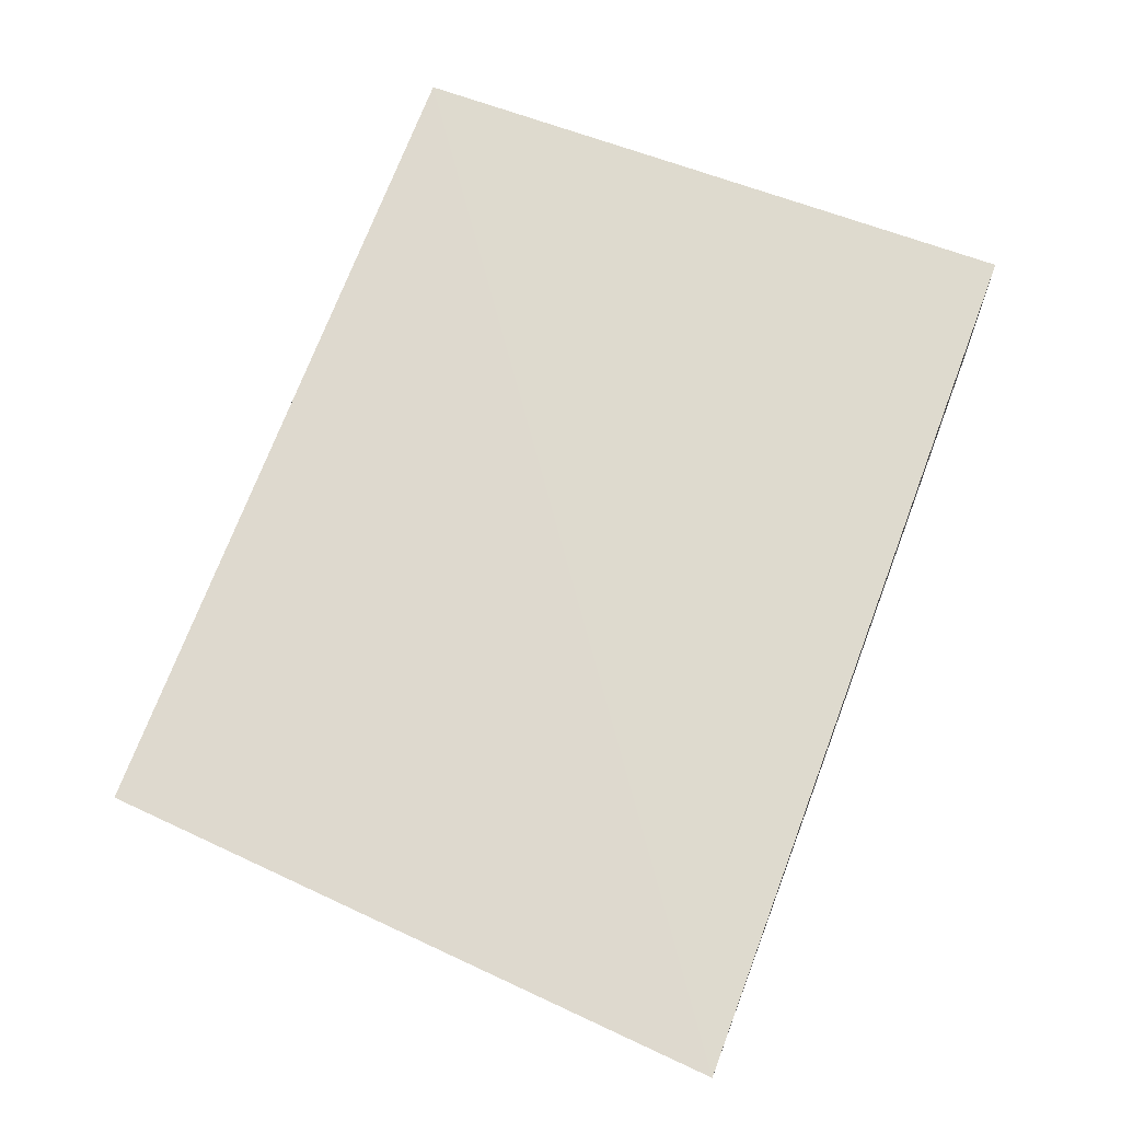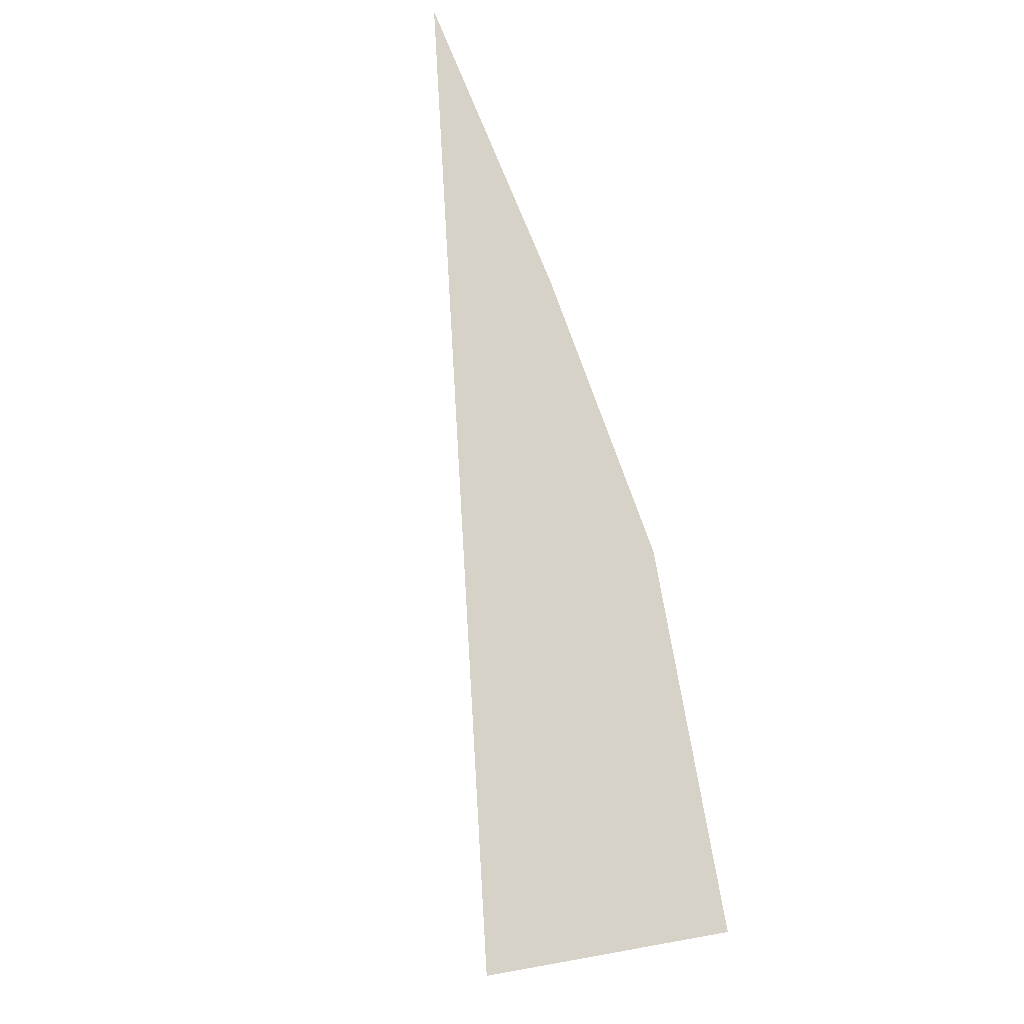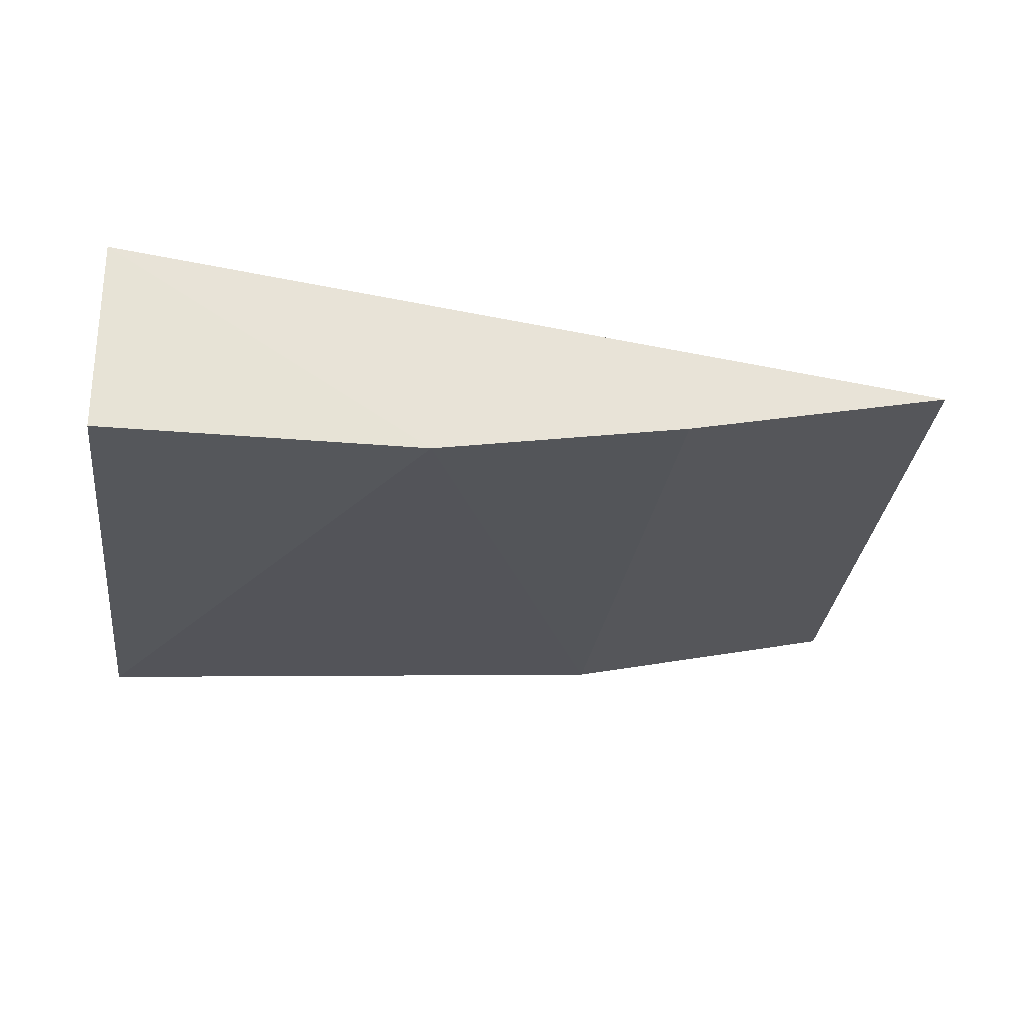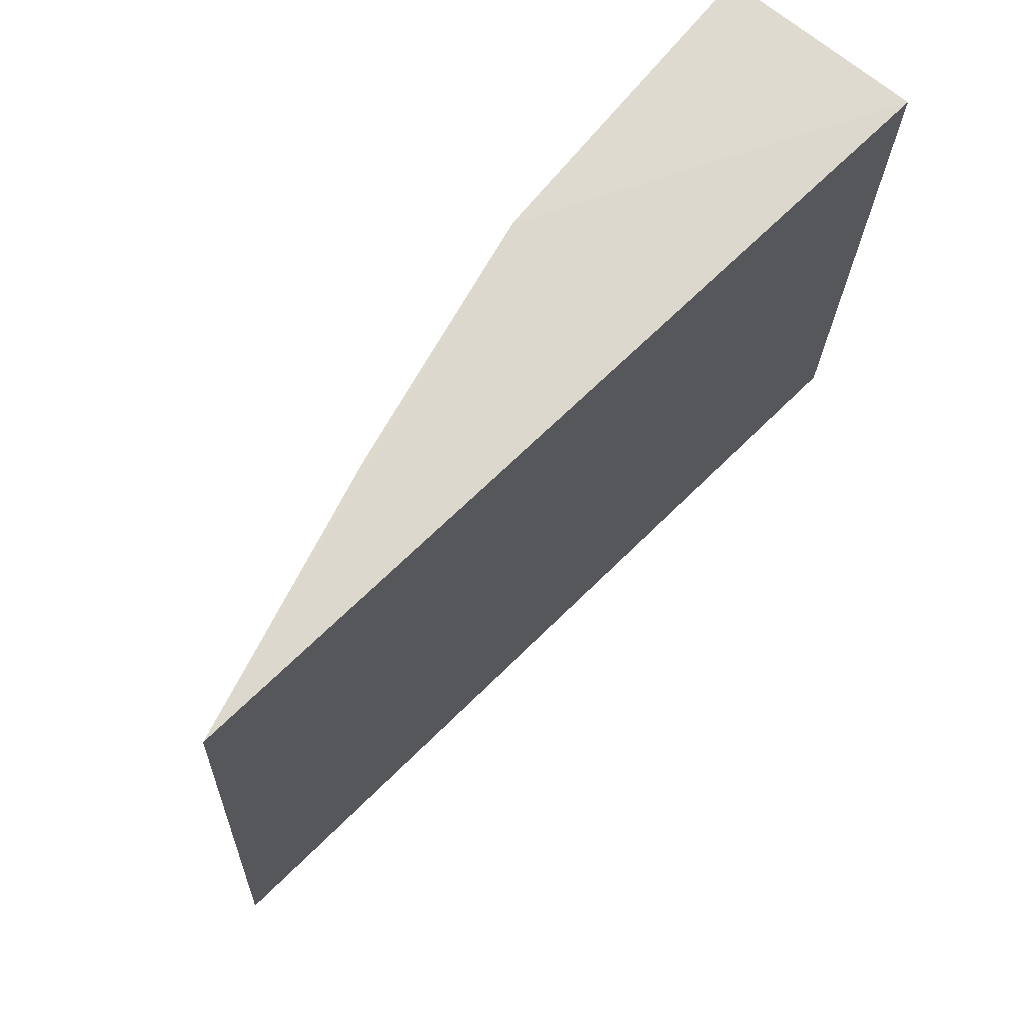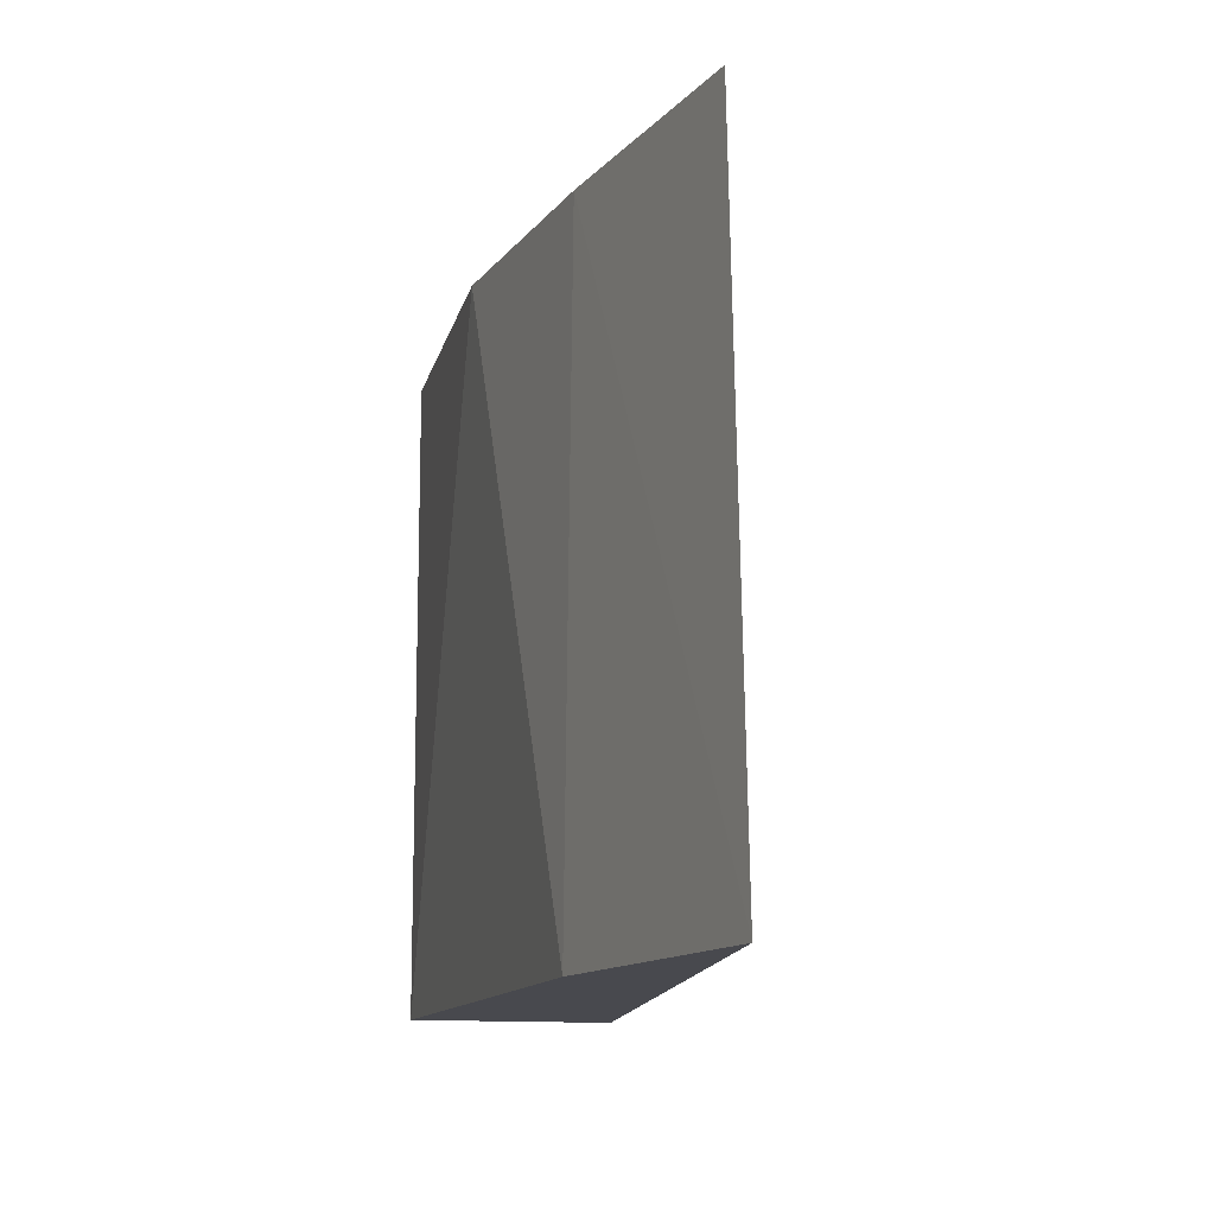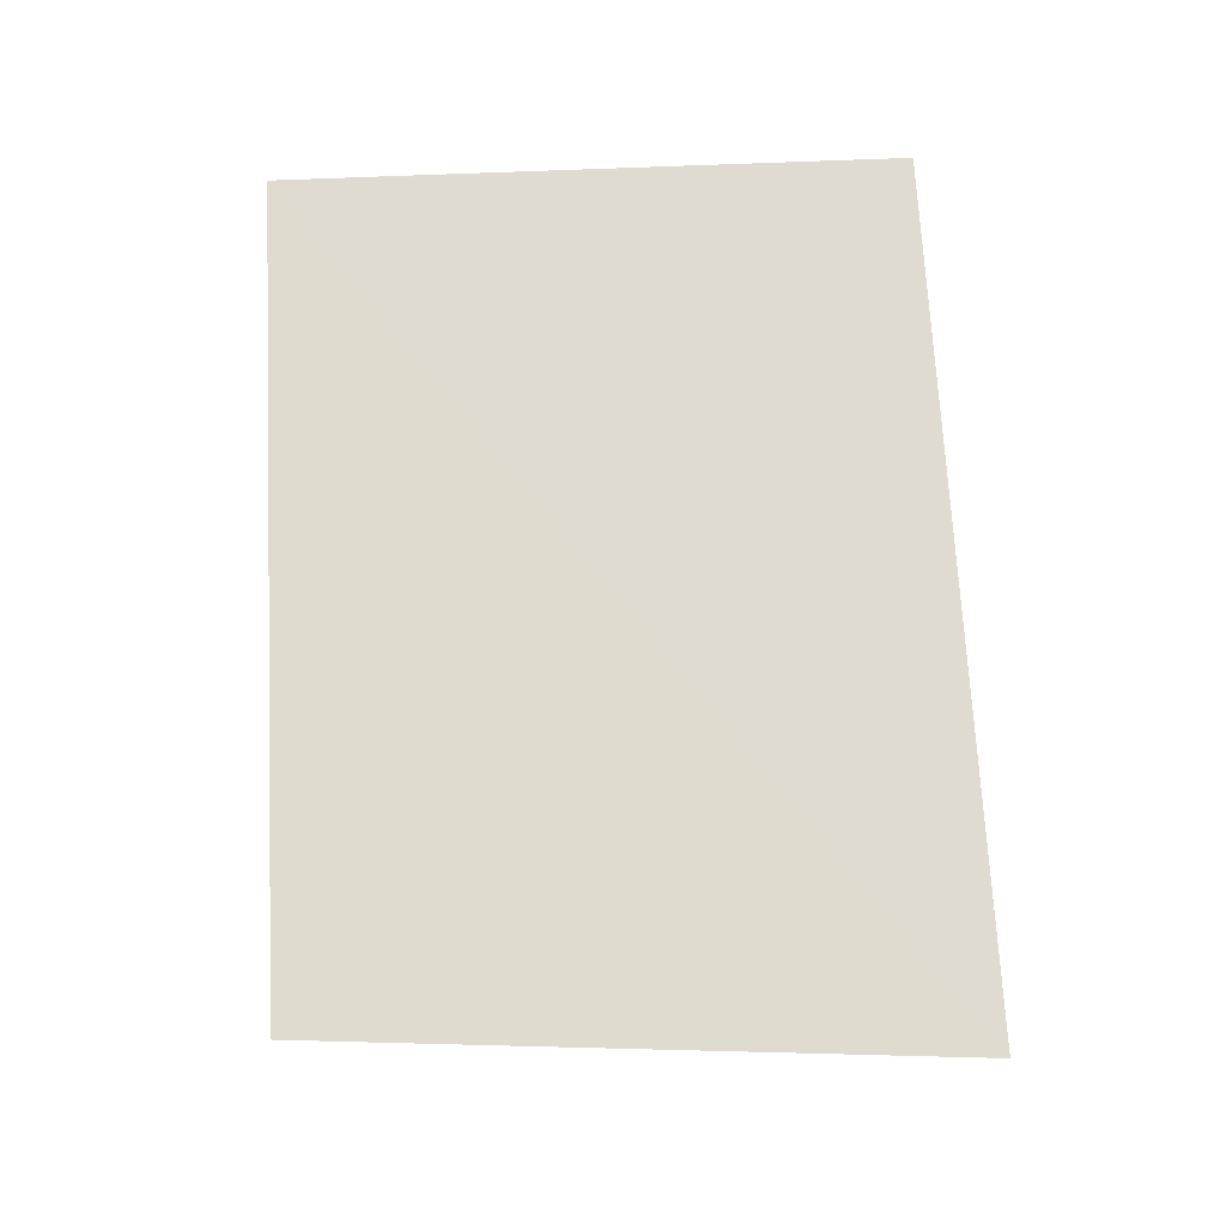
<metadata>
{"format":"obj","ext":"obj","renderer":"f3d","projection":"perspective","resolution":1024,"background":"white","views":[{"elev":64.3,"azim":-68.7,"up":"+Z"},{"elev":78.0,"azim":79.9,"up":"+Y"},{"elev":-26.4,"azim":172.1,"up":"+Z"},{"elev":70.8,"azim":-50.7,"up":"+Y"},{"elev":-12.9,"azim":-102.3,"up":"+Y"},{"elev":63.5,"azim":-92.5,"up":"+Z"}]}
</metadata>
<code>
v -0.01701 0.159 0.004713
v -0.01701 0.159 -0.004712
v -0.01701 0.1893 -0.004712
v -0.05678 0.1889 0
v -0.05887 0.1588 0
v -0.01701 0.1893 0.004713
v -0.04426 0.1589 -0.00303
v -0.03216 0.1893 -0.004711
v -0.04414 0.1891 -0.002682
f 6 5 1
f 6 4 5
f 6 1 2
f 6 2 3
f 7 2 1
f 7 1 5
f 8 6 3
f 8 4 6
f 8 3 2
f 8 2 7
f 9 7 5
f 9 5 4
f 9 8 7
f 9 4 8

</code>
